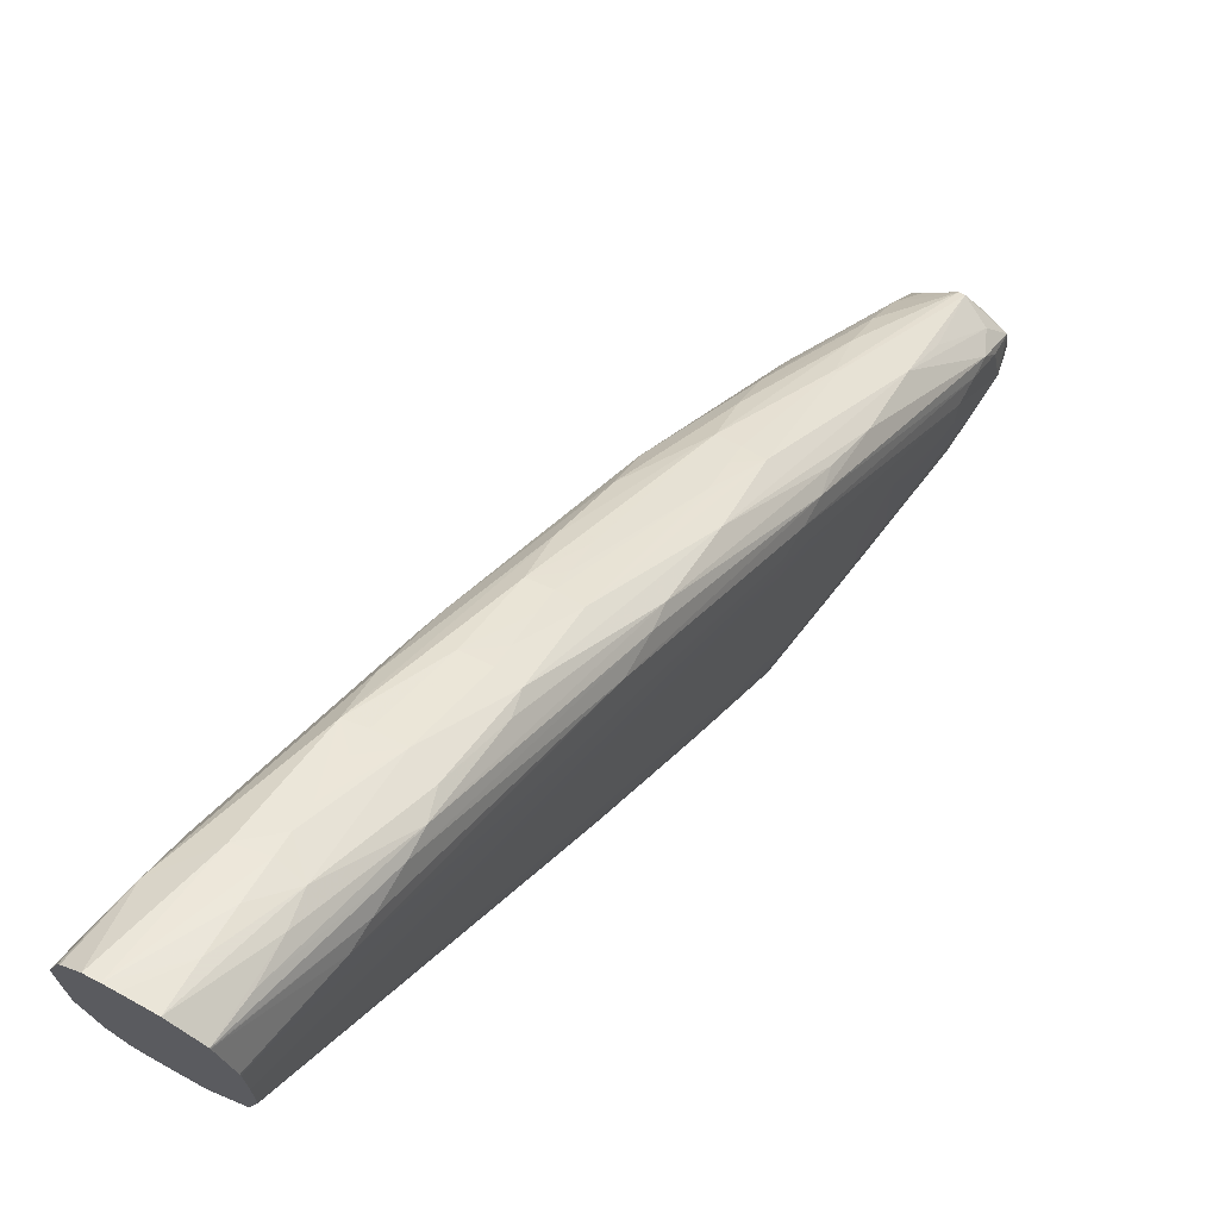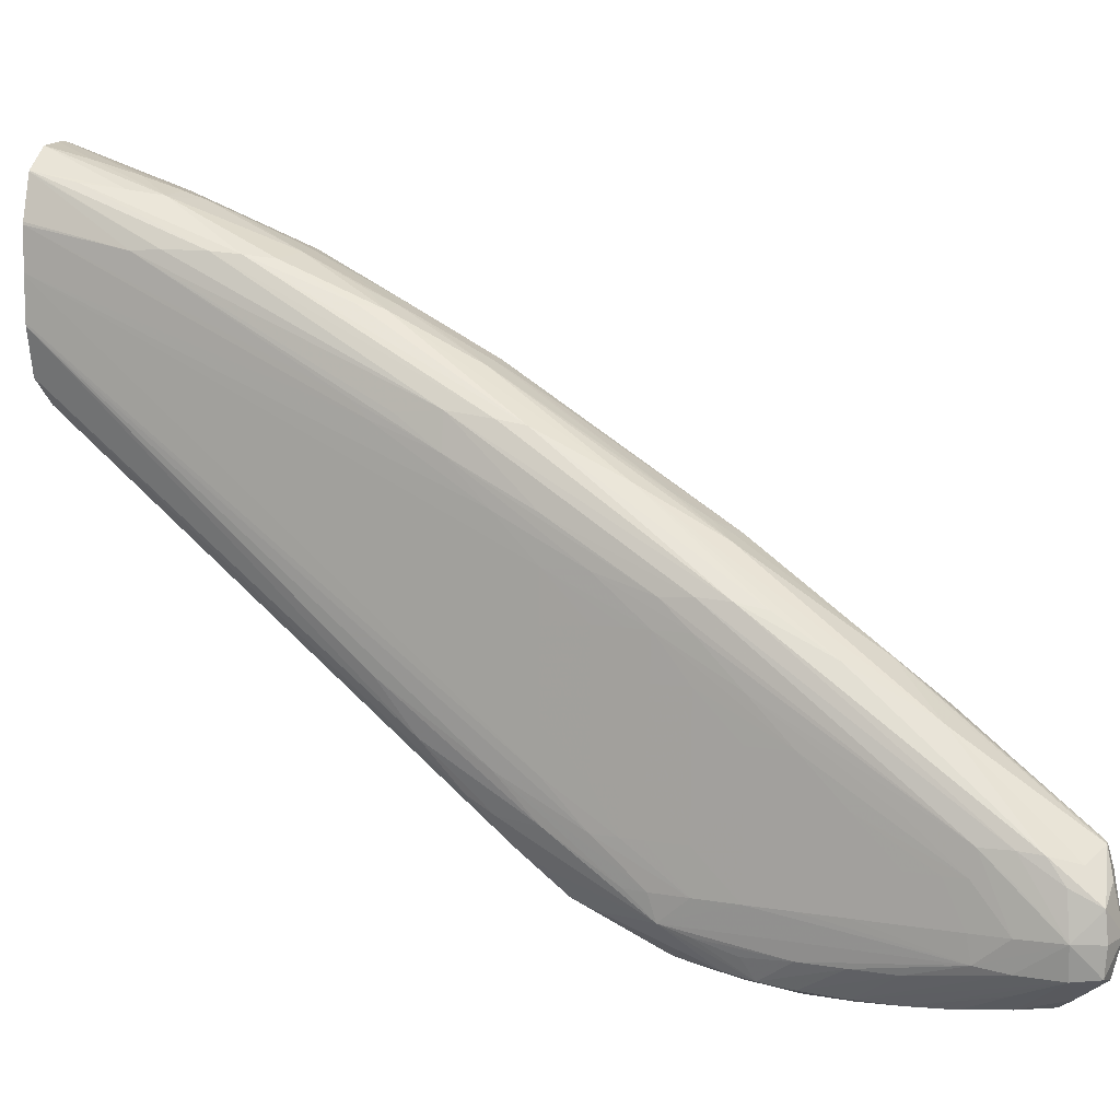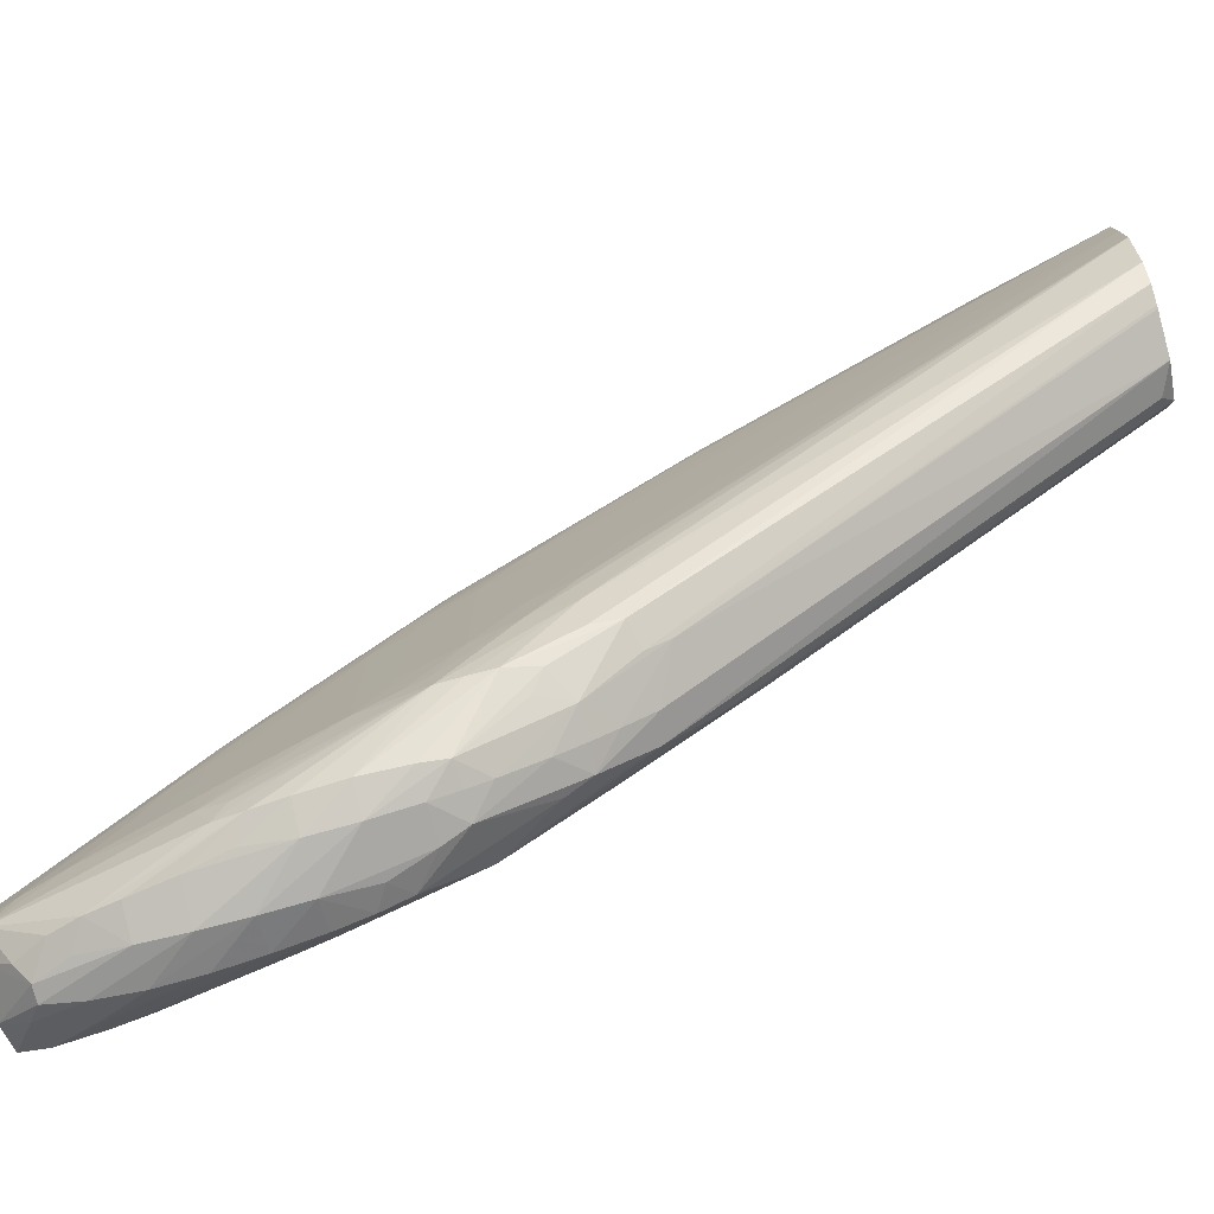
<metadata>
{"format":"obj","ext":"obj","renderer":"f3d","projection":"perspective","resolution":1024,"background":"white","views":[{"elev":69.8,"azim":-151.4,"up":"+Z"},{"elev":10.8,"azim":-76.1,"up":"+Z"},{"elev":-77.9,"azim":104.9,"up":"+Z"}]}
</metadata>
<code>
v 0.06233 -0.03896 0.01241
v 0.06279 -0.03896 0.01232
v 0.06194 -0.03896 0.0124
v 0.06096 -0.04041 0.01195
v 0.06096 -0.04178 0.01155
v 0.06096 -0.04302 0.01115
v 0.06194 -0.04284 0.01109
v 0.06312 -0.04135 0.01107
v 0.0634 -0.03896 0.01181
v 0.06096 -0.03896 0.01233
v 0.06008 -0.04284 0.01107
v 0.06096 -0.04371 0.0109
v 0.06096 -0.04452 0.01057
v 0.06165 -0.04659 0.009586
v 0.0631 -0.04284 0.009824
v 0.0636 -0.04041 0.01027
v 0.06328 -0.04041 0.01129
v 0.06177 -0.0482 0.008363
v 0.06176 -0.04968 0.007109
v 0.06347 -0.03896 0.01169
v 0.06345 -0.03903 0.0117
v 0.05994 -0.03896 0.0117
v 0.05991 -0.04178 0.01123
v 0.05886 -0.04543 0.009639
v 0.05911 -0.04634 0.009513
v 0.06002 -0.04671 0.009643
v 0.06096 -0.04589 0.009985
v 0.06096 -0.04669 0.009632
v 0.0605 -0.04948 0.008301
v 0.06034 -0.05212 0.006877
v 0.06048 -0.05373 0.005669
v 0.06393 -0.03904 0.01027
v 0.06169 -0.05093 0.005738
v 0.0616 -0.0506 0.006652
v 0.06023 -0.05613 0.004066
v 0.06394 -0.03896 0.01027
v 0.05992 -0.03896 0.01167
v 0.05883 -0.04315 0.00973
v 0.05881 -0.04452 0.009712
v 0.05984 -0.04041 0.0114
v 0.05739 -0.05274 0.005698
v 0.05747 -0.05358 0.005541
v 0.05868 -0.04863 0.008428
v 0.05883 -0.04942 0.008263
v 0.05959 -0.04863 0.008729
v 0.05959 -0.04952 0.008317
v 0.05959 -0.05021 0.00796
v 0.05959 -0.05137 0.007336
v 0.05959 -0.05216 0.006904
v 0.05959 -0.05285 0.006487
v 0.05959 -0.05396 0.005802
v 0.05892 -0.05892 0.00274
v 0.06159 -0.05172 0.004786
v 0.06028 -0.05754 0.002734
v 0.06033 -0.05774 0.002047
v 0.06113 -0.05411 0.003417
v 0.0605 -0.05522 0.004433
v 0.05904 -0.06043 0.001484
v 0.06394 -0.03896 0.008896
v 0.0614 -0.05274 0.003417
v 0.06393 -0.03904 0.008896
v 0.05943 -0.03896 0.01035
v 0.05887 -0.04226 0.009666
v 0.05737 -0.05137 0.005879
v 0.05608 -0.05921 0.001498
v 0.05626 -0.06012 0.001285
v 0.05743 -0.05632 0.004189
v 0.05879 -0.05214 0.00689
v 0.05822 -0.05714 0.003867
v 0.05822 -0.05822 0.003197
v 0.05822 -0.05893 0.002747
v 0.05757 -0.06303 6.02e-06
v 0.05774 -0.06456 -0.001236
v 0.06089 -0.05548 0.002047
v 0.05904 -0.06186 0.0001772
v 0.05898 -0.06316 -0.001215
v 0.06021 -0.05864 0.0006781
v 0.06057 -0.05685 0.002047
v 0.05903 -0.06339 -0.00206
v 0.05774 -0.066 -0.002536
v 0.0639 -0.03904 0.007526
v 0.06391 -0.03896 0.007526
v 0.06108 -0.05411 -0.003432
v 0.06115 -0.05411 0.002047
v 0.06111 -0.05411 -0.00206
v 0.05941 -0.03896 0.01027
v 0.05765 -0.04875 0.006061
v 0.05717 -0.05137 0.004786
v 0.05747 -0.05 0.005756
v 0.0567 -0.05411 0.003417
v 0.05607 -0.05822 0.001584
v 0.05476 -0.06644 -0.004008
v 0.05478 -0.06716 -0.004093
v 0.05603 -0.06193 0.0001563
v 0.05606 -0.06451 -0.00129
v 0.05752 -0.05892 0.002742
v 0.05822 -0.05645 0.004276
v 0.05748 -0.06303 6.02e-06
v 0.05627 -0.06854 -0.00407
v 0.06088 -0.05548 0.0006781
v 0.06037 -0.05795 0.0006781
v 0.06061 -0.05685 0.0006781
v 0.05767 -0.06734 -0.003897
v 0.05757 -0.06854 -0.005398
v 0.06001 -0.05959 -0.0006911
v 0.05933 -0.06233 -0.00206
v 0.05822 -0.06644 -0.004801
v 0.05886 -0.06419 -0.003432
v 0.06341 -0.03896 0.006065
v 0.06079 -0.05548 -0.004801
v 0.06166 -0.05079 -0.001449
v 0.06121 -0.05274 -0.003432
v 0.06089 -0.05411 -0.004801
v 0.06084 -0.05548 -0.003432
v 0.06055 -0.05685 -0.004801
v 0.05936 -0.03896 0.008979
v 0.05753 -0.04929 0.005539
v 0.05689 -0.05274 0.003417
v 0.05641 -0.05548 0.002047
v 0.05613 -0.05728 0.001523
v 0.05476 -0.06549 -0.003995
v 0.05464 -0.06644 -0.004801
v 0.05444 -0.06781 -0.00617
v 0.05465 -0.0677 -0.004818
v 0.05468 -0.06863 -0.005285
v 0.05516 -0.06807 -0.004373
v 0.05588 -0.06609 -0.002503
v 0.05607 -0.06854 -0.00407
v 0.05685 -0.06462 -0.001207
v 0.05556 -0.06875 -0.004818
v 0.05677 -0.0687 -0.004884
v 0.05718 -0.06825 -0.004486
v 0.06022 -0.05863 -0.0006911
v 0.06037 -0.05795 -0.0006911
v 0.06058 -0.05685 -0.00206
v 0.05685 -0.0689 -0.00617
v 0.05759 -0.06856 -0.00617
v 0.05784 -0.06781 -0.00617
v 0.05999 -0.05959 -0.00206
v 0.06021 -0.05859 -0.00206
v 0.05967 -0.06096 -0.00206
v 0.05903 -0.06351 -0.003432
v 0.05823 -0.06644 -0.00617
v 0.05861 -0.06507 -0.004801
v 0.05885 -0.06415 -0.004801
v 0.06309 -0.03946 0.005395
v 0.06291 -0.03896 0.005468
v 0.0603 -0.05609 -0.00688
v 0.06049 -0.05411 -0.005794
v 0.06037 -0.05327 -0.00559
v 0.06032 -0.05772 -0.00617
v 0.06029 -0.0576 -0.006878
v 0.0603 -0.05685 -0.00689
v 0.06034 -0.05783 -0.004801
v 0.06018 -0.05841 -0.00617
v 0.05936 -0.03896 0.008896
v 0.05663 -0.05411 0.002047
v 0.0561 -0.05713 0.0006781
v 0.05595 -0.05822 0.0006781
v 0.05502 -0.0637 -0.003432
v 0.05474 -0.06534 -0.004801
v 0.05456 -0.06644 -0.00617
v 0.05569 -0.05959 -0.0006911
v 0.05461 -0.06781 -0.007184
v 0.05466 -0.06864 -0.007068
v 0.05461 -0.06871 -0.00617
v 0.05475 -0.06544 -0.006997
v 0.05468 -0.06644 -0.00713
v 0.05548 -0.06905 -0.00617
v 0.05685 -0.06868 -0.00722
v 0.05757 -0.06853 -0.006911
v 0.06019 -0.05852 -0.004801
v 0.0602 -0.05855 -0.003432
v 0.05997 -0.05959 -0.003432
v 0.05933 -0.06233 -0.003432
v 0.05965 -0.06096 -0.003432
v 0.05995 -0.05959 -0.004801
v 0.05902 -0.06347 -0.004801
v 0.05928 -0.06233 -0.00617
v 0.05859 -0.06507 -0.00617
v 0.05897 -0.06327 -0.007174
v 0.05884 -0.0641 -0.00617
v 0.05901 -0.06342 -0.00617
v 0.06238 -0.03896 0.005293
v 0.05959 -0.05307 -0.005742
v 0.06003 -0.05518 -0.006707
v 0.05913 -0.05959 -0.008412
v 0.05906 -0.05822 -0.00833
v 0.05895 -0.05746 -0.008249
v 0.05911 -0.05466 -0.006938
v 0.05993 -0.05959 -0.00617
v 0.0591 -0.06238 -0.007594
v 0.05942 -0.06096 -0.007541
v 0.05898 -0.06196 -0.00831
v 0.05907 -0.06096 -0.008389
v 0.05936 -0.03896 0.00761
v 0.05658 -0.05411 -0.003432
v 0.05659 -0.05411 -0.00206
v 0.05662 -0.05411 0.0006781
v 0.05638 -0.05548 0.0006781
v 0.05622 -0.05645 0.0006781
v 0.05609 -0.05709 -0.0006911
v 0.05591 -0.05822 -0.0006911
v 0.05545 -0.06096 -0.00206
v 0.05473 -0.0653 -0.00617
v 0.05522 -0.06233 -0.003432
v 0.05484 -0.06466 -0.004801
v 0.05513 -0.06644 -0.007815
v 0.05581 -0.06644 -0.008418
v 0.0555 -0.06791 -0.007923
v 0.05585 -0.06233 -0.008514
v 0.05577 -0.0637 -0.008541
v 0.05548 -0.06876 -0.007337
v 0.05483 -0.06462 -0.00617
v 0.05498 -0.0637 -0.00617
v 0.05519 -0.06233 -0.00617
v 0.05541 -0.06096 -0.00617
v 0.05563 -0.05959 -0.00617
v 0.0561 -0.0573 -0.006995
v 0.05558 -0.06096 -0.007541
v 0.05536 -0.06233 -0.007541
v 0.05517 -0.0637 -0.007541
v 0.05645 -0.06752 -0.008316
v 0.05688 -0.06791 -0.007898
v 0.05736 -0.06693 -0.008107
v 0.05765 -0.06602 -0.008318
v 0.05769 -0.06781 -0.007151
v 0.05886 -0.06287 -0.008086
v 0.05961 -0.06096 -0.00617
v 0.05963 -0.06096 -0.004801
v 0.06228 -0.03896 0.005274
v 0.05959 -0.05239 -0.005248
v 0.05958 -0.05557 -0.007109
v 0.05822 -0.06096 -0.008775
v 0.05822 -0.05959 -0.008721
v 0.05822 -0.05822 -0.008487
v 0.05822 -0.0574 -0.008274
v 0.05822 -0.05671 -0.008013
v 0.05822 -0.05548 -0.007433
v 0.05822 -0.05463 -0.006959
v 0.05822 -0.05395 -0.006471
v 0.05782 -0.06507 -0.008443
v 0.05805 -0.0637 -0.008566
v 0.05833 -0.06238 -0.008593
v 0.05936 -0.03896 0.007526
v 0.05633 -0.05548 -0.004801
v 0.05619 -0.05628 -0.004801
v 0.05634 -0.05548 -0.003432
v 0.05621 -0.05641 -0.0006911
v 0.05608 -0.05701 -0.003432
v 0.0562 -0.05632 -0.003432
v 0.05586 -0.05822 -0.004801
v 0.05565 -0.05959 -0.003432
v 0.05567 -0.05959 -0.00206
v 0.05542 -0.06096 -0.004801
v 0.05499 -0.0637 -0.004801
v 0.05574 -0.06507 -0.008508
v 0.05597 -0.06752 -0.008316
v 0.05685 -0.0637 -0.008881
v 0.05685 -0.06507 -0.008725
v 0.05685 -0.06233 -0.008913
v 0.05596 -0.06096 -0.008431
v 0.05685 -0.06096 -0.008817
v 0.05607 -0.05697 -0.004801
v 0.05586 -0.05822 -0.00617
v 0.05622 -0.05899 -0.00817
v 0.05607 -0.05991 -0.008322
v 0.05601 -0.05822 -0.007262
v 0.05607 -0.05707 -0.00617
v 0.05624 -0.05638 -0.00617
v 0.05667 -0.05411 -0.004801
v 0.0572 -0.05276 -0.004772
v 0.05739 -0.05324 -0.005648
v 0.05719 -0.05419 -0.00613
v 0.05746 -0.05471 -0.006913
v 0.0572 -0.05548 -0.007134
v 0.05589 -0.05951 -0.007644
v 0.05688 -0.06646 -0.008435
v 0.06104 -0.03896 0.005193
v 0.06096 -0.03896 0.005189
v 0.05822 -0.05305 -0.005786
v 0.05716 -0.05822 -0.008383
v 0.05744 -0.05742 -0.008266
v 0.05978 -0.03896 0.006053
v 0.05747 -0.05058 -0.002868
v 0.05755 -0.04934 -0.001267
v 0.05688 -0.05274 -0.003432
v 0.05675 -0.05951 -0.008531
v 0.05741 -0.05187 -0.004294
v 0.06006 -0.03935 0.005278
v 0.06095 -0.03896 0.005191
v 0.05978 -0.03896 0.006046
f 165 213 169
f 165 169 166
f 165 210 213
f 167 205 214
f 167 214 215
f 167 215 216
f 167 219 220
f 167 217 218
f 167 218 219
f 167 220 221
f 167 221 222
f 167 222 168
f 164 212 208
f 167 216 217
f 164 211 212
f 158 201 249
f 164 210 165
f 168 222 211
f 158 249 202
f 158 202 203
f 158 203 204
f 158 204 163
f 158 163 159
f 160 163 161
f 161 205 162
f 161 163 204
f 161 204 206
f 161 206 207
f 161 207 205
f 162 205 167
f 164 208 209
f 164 209 210
f 164 168 211
f 169 213 170
f 189 238 190
f 170 223 224
f 181 183 182
f 184 185 232
f 184 232 231
f 185 190 232
f 186 189 233
f 186 233 190
f 181 191 229
f 187 195 234
f 187 235 188
f 188 235 189
f 189 235 236
f 189 236 237
f 189 237 238
f 121 159 163
f 187 234 235
f 181 228 192
f 180 181 182
f 179 181 229
f 170 224 171
f 171 224 225
f 171 225 226
f 171 226 227
f 171 227 228
f 171 228 181
f 172 174 177
f 172 177 191
f 175 179 229
f 175 229 230
f 175 230 176
f 176 230 191
f 176 191 177
f 178 183 179
f 179 183 181
f 170 213 223
f 157 201 158
f 143 171 181
f 157 199 200
f 134 154 135
f 136 169 170
f 136 170 171
f 136 171 137
f 137 171 138
f 138 171 143
f 133 154 134
f 139 172 173
f 139 141 174
f 139 174 172
f 140 173 154
f 141 142 175
f 141 175 176
f 141 176 177
f 139 173 140
f 141 177 174
f 133 140 154
f 130 169 131
f 189 190 233
f 121 163 160
f 123 164 165
f 123 165 166
f 123 166 125
f 123 125 124
f 131 169 136
f 123 162 167
f 123 168 164
f 125 166 169
f 125 169 130
f 125 130 128
f 125 128 126
f 126 128 127
f 123 167 168
f 142 178 179
f 142 179 175
f 142 145 178
f 152 191 181
f 152 181 192
f 152 192 193
f 152 193 194
f 152 194 195
f 152 195 187
f 152 155 191
f 152 187 153
f 154 172 191
f 154 191 155
f 156 196 197
f 156 197 198
f 156 198 199
f 156 199 157
f 154 173 172
f 151 155 152
f 150 190 185
f 150 186 190
f 143 180 144
f 143 181 180
f 144 180 145
f 145 180 182
f 145 182 183
f 145 183 178
f 146 150 147
f 147 150 185
f 147 185 184
f 148 186 150
f 148 150 149
f 148 153 187
f 148 187 188
f 148 188 189
f 148 189 186
f 157 200 201
f 190 238 239
f 220 268 277
f 190 240 241
f 236 282 283
f 236 283 237
f 237 283 238
f 238 283 239
f 239 275 240
f 239 283 275
f 235 282 236
f 240 275 241
f 242 260 243
f 243 260 259
f 245 284 285
f 245 285 286
f 245 286 287
f 245 287 246
f 241 275 281
f 246 287 269
f 235 263 282
f 234 261 235
f 223 260 278
f 223 278 226
f 223 226 225
f 223 225 224
f 226 278 260
f 226 260 242
f 235 261 263
f 226 228 227
f 232 280 279
f 232 241 281
f 232 281 280
f 234 244 243
f 234 243 259
f 234 259 261
f 231 232 279
f 246 269 265
f 246 265 247
f 247 251 248
f 272 285 289
f 272 289 273
f 273 289 290
f 273 290 291
f 273 291 281
f 273 281 275
f 271 285 272
f 273 275 274
f 280 281 291
f 284 292 289
f 284 289 285
f 289 292 290
f 290 292 291
f 121 123 122
f 275 283 276
f 271 286 285
f 271 287 286
f 270 287 271
f 247 265 264
f 247 264 250
f 247 250 251
f 248 251 249
f 250 264 252
f 257 261 259
f 262 267 263
f 263 267 288
f 263 288 282
f 266 276 283
f 266 283 282
f 266 282 288
f 266 288 267
f 267 277 268
f 269 287 270
f 223 258 260
f 190 239 240
f 221 262 222
f 220 277 267
f 200 249 201
f 202 250 203
f 202 249 251
f 202 251 250
f 203 250 252
f 203 252 253
f 200 248 249
f 203 253 254
f 204 253 218
f 204 218 255
f 204 255 206
f 204 254 253
f 205 207 214
f 206 255 217
f 203 254 204
f 206 217 216
f 198 200 199
f 197 248 198
f 190 241 232
f 191 230 229
f 192 228 193
f 193 228 194
f 194 228 226
f 194 226 242
f 198 248 200
f 194 242 243
f 194 244 195
f 195 244 234
f 196 245 246
f 196 246 197
f 197 246 247
f 197 247 248
f 194 243 244
f 206 216 215
f 206 215 256
f 206 256 207
f 218 265 219
f 219 266 267
f 219 267 268
f 219 268 220
f 219 265 269
f 219 269 270
f 218 264 265
f 219 270 271
f 219 272 273
f 219 273 274
f 219 274 275
f 219 275 276
f 219 276 266
f 220 267 221
f 219 271 272
f 218 252 264
f 218 253 252
f 217 255 218
f 207 256 215
f 207 215 214
f 208 257 209
f 208 212 257
f 209 258 210
f 209 257 259
f 209 259 260
f 209 260 258
f 210 258 213
f 211 261 212
f 211 222 262
f 211 262 263
f 211 263 261
f 212 261 257
f 213 258 223
f 221 267 262
f 121 162 123
f 71 98 72
f 121 160 161
f 29 47 48
f 29 48 49
f 29 49 30
f 30 49 50
f 30 50 51
f 30 51 52
f 29 46 47
f 30 52 31
f 32 33 53
f 32 53 36
f 33 34 54
f 33 54 55
f 33 55 56
f 33 56 53
f 31 52 35
f 34 35 57
f 28 46 29
f 26 46 28
f 22 37 38
f 22 38 39
f 22 39 40
f 22 40 23
f 23 40 24
f 24 40 39
f 26 28 27
f 24 39 41
f 24 42 43
f 24 43 25
f 25 43 44
f 25 44 26
f 26 44 45
f 26 45 46
f 24 41 42
f 34 57 54
f 35 54 57
f 35 52 58
f 47 68 48
f 48 68 49
f 49 68 69
f 49 69 50
f 50 69 51
f 51 69 70
f 46 68 47
f 51 70 52
f 52 71 72
f 52 72 73
f 52 73 58
f 53 56 74
f 53 74 60
f 54 58 75
f 52 70 71
f 44 67 68
f 44 46 45
f 44 68 46
f 35 58 54
f 36 53 60
f 36 60 61
f 36 61 59
f 37 62 63
f 37 63 38
f 38 63 64
f 38 64 39
f 39 64 41
f 41 64 65
f 41 65 42
f 42 65 66
f 42 66 67
f 42 67 44
f 42 44 43
f 20 32 36
f 54 75 76
f 19 34 33
f 18 31 35
f 1 156 116
f 1 116 86
f 1 86 62
f 1 62 37
f 1 37 22
f 1 22 10
f 1 196 156
f 1 10 3
f 1 4 5
f 1 5 6
f 1 6 7
f 1 7 2
f 2 8 9
f 2 7 8
f 1 3 4
f 3 10 4
f 1 245 196
f 1 292 284
f 121 161 162
f 1 2 9
f 1 9 20
f 1 20 36
f 1 36 59
f 1 59 82
f 1 284 245
f 1 82 109
f 1 147 184
f 1 184 231
f 1 231 279
f 1 279 280
f 1 280 291
f 1 291 292
f 1 109 147
f 4 10 11
f 4 11 5
f 5 11 6
f 13 27 14
f 13 26 27
f 14 28 29
f 14 29 30
f 14 30 31
f 14 31 18
f 12 26 13
f 14 27 28
f 15 19 33
f 15 33 32
f 16 32 17
f 17 32 20
f 17 20 21
f 18 34 19
f 15 32 16
f 11 25 26
f 11 24 25
f 11 23 24
f 6 11 12
f 6 12 7
f 7 12 13
f 7 13 14
f 7 14 8
f 8 15 16
f 8 16 17
f 8 17 9
f 8 14 18
f 8 18 19
f 8 19 15
f 9 17 21
f 9 21 20
f 10 22 23
f 10 23 11
f 18 35 34
f 54 76 55
f 11 26 12
f 55 78 56
f 99 128 130
f 99 130 131
f 99 131 104
f 99 104 132
f 99 132 103
f 100 102 114
f 98 129 128
f 101 105 133
f 102 133 134
f 102 134 135
f 102 135 114
f 103 132 104
f 104 131 136
f 104 136 137
f 101 133 102
f 104 137 138
f 95 98 96
f 95 128 129
f 88 120 90
f 90 120 91
f 91 120 121
f 91 121 92
f 92 121 122
f 92 122 123
f 95 129 98
f 92 123 124
f 93 124 125
f 93 125 126
f 93 126 95
f 93 95 94
f 95 126 127
f 95 127 128
f 92 124 93
f 104 138 107
f 105 139 140
f 105 140 133
f 113 153 148
f 114 135 115
f 115 135 154
f 115 154 155
f 115 155 151
f 116 118 117
f 113 152 153
f 116 156 157
f 118 157 119
f 119 157 158
f 119 158 159
f 119 159 120
f 55 77 78
f 120 159 121
f 116 157 118
f 110 152 113
f 110 151 152
f 110 115 151
f 105 106 141
f 105 141 139
f 106 108 142
f 106 142 141
f 107 138 108
f 108 143 144
f 108 144 145
f 108 145 142
f 109 146 147
f 109 113 148
f 109 148 149
f 109 149 150
f 109 150 146
f 110 113 112
f 110 112 111
f 88 119 120
f 88 118 119
f 108 138 143
f 87 117 88
f 64 90 91
f 64 91 65
f 65 91 92
f 65 92 93
f 65 93 94
f 65 94 66
f 64 88 90
f 66 94 67
f 67 95 96
f 67 96 68
f 68 96 97
f 68 97 69
f 69 97 96
f 69 96 70
f 67 94 95
f 64 89 88
f 63 89 64
f 63 87 88
f 55 76 79
f 55 79 77
f 88 117 118
f 56 78 74
f 58 73 80
f 58 80 75
f 59 81 82
f 59 61 83
f 59 83 81
f 60 74 84
f 60 84 61
f 61 84 85
f 61 85 83
f 62 86 63
f 63 86 87
f 70 96 71
f 71 96 98
f 63 88 89
f 72 98 128
f 85 100 114
f 86 117 87
f 84 100 85
f 83 115 110
f 83 114 115
f 83 85 114
f 82 113 109
f 82 112 113
f 82 110 111
f 82 83 110
f 81 83 82
f 80 99 103
f 79 108 106
f 79 107 108
f 79 104 107
f 82 111 112
f 77 79 106
f 72 128 99
f 77 106 105
f 72 99 73
f 73 99 80
f 74 100 84
f 74 78 77
f 74 77 101
f 74 101 102
f 86 116 117
f 74 102 100
f 75 80 103
f 75 103 76
f 76 103 104
f 76 104 79
f 77 105 101

</code>
